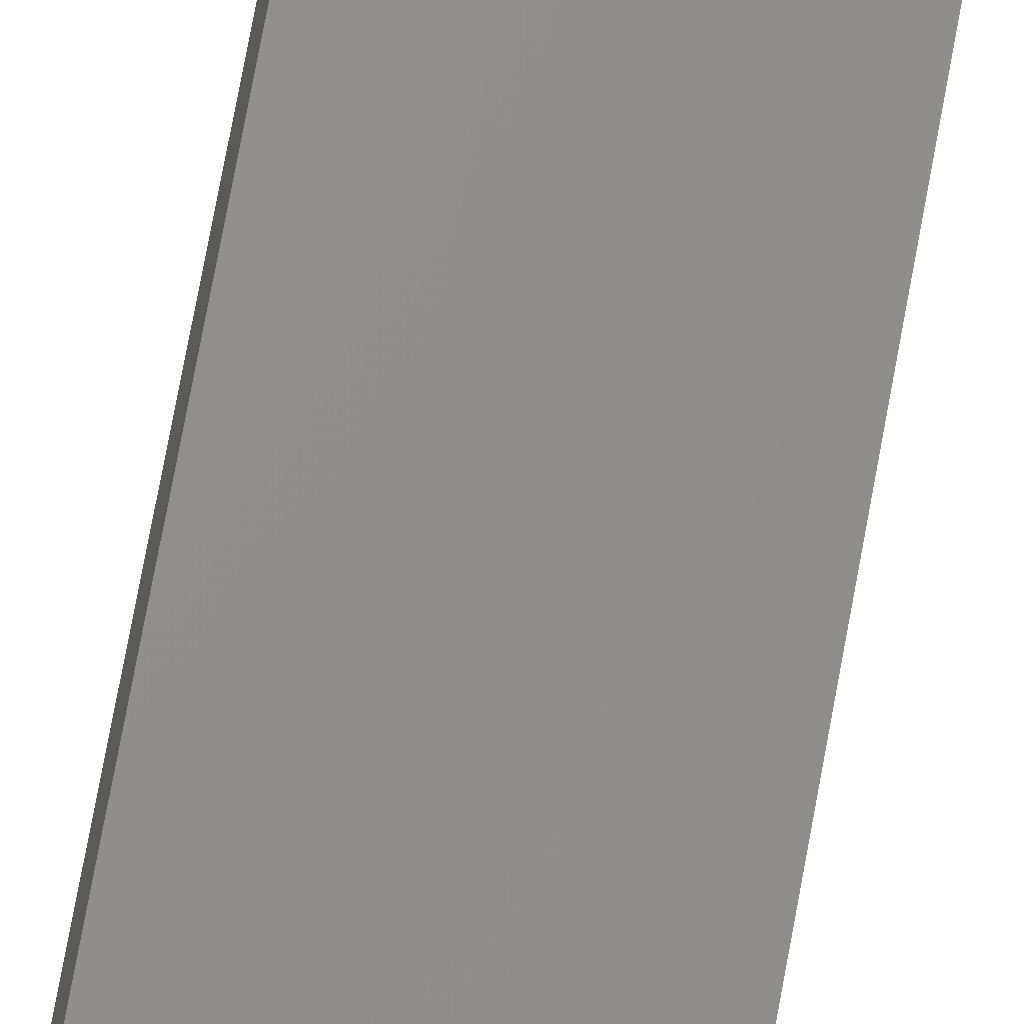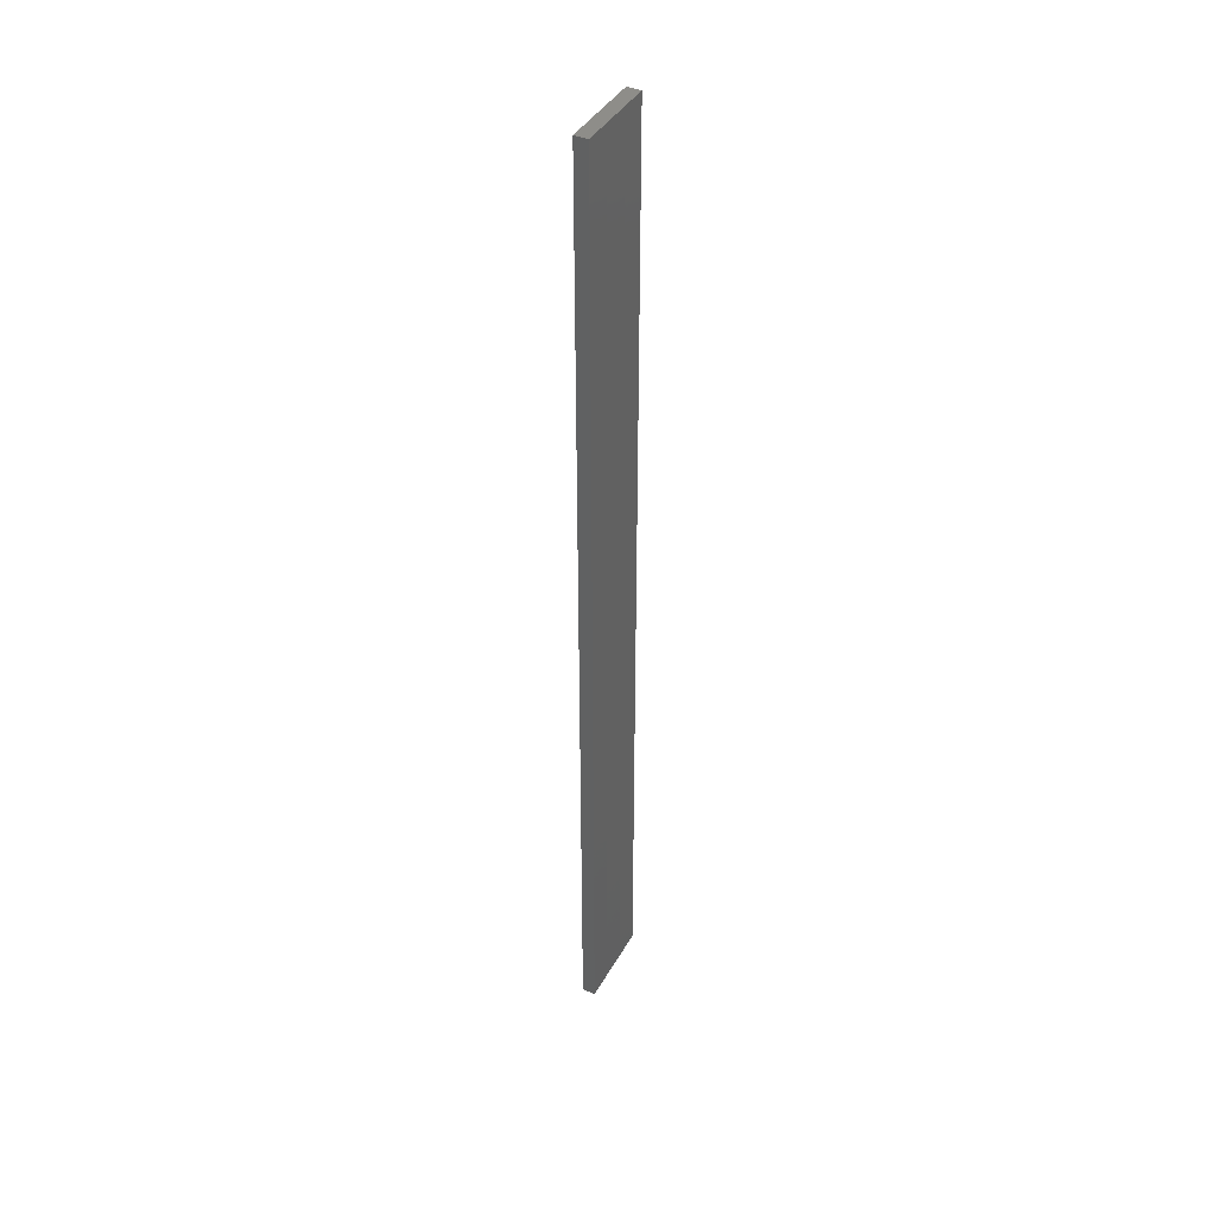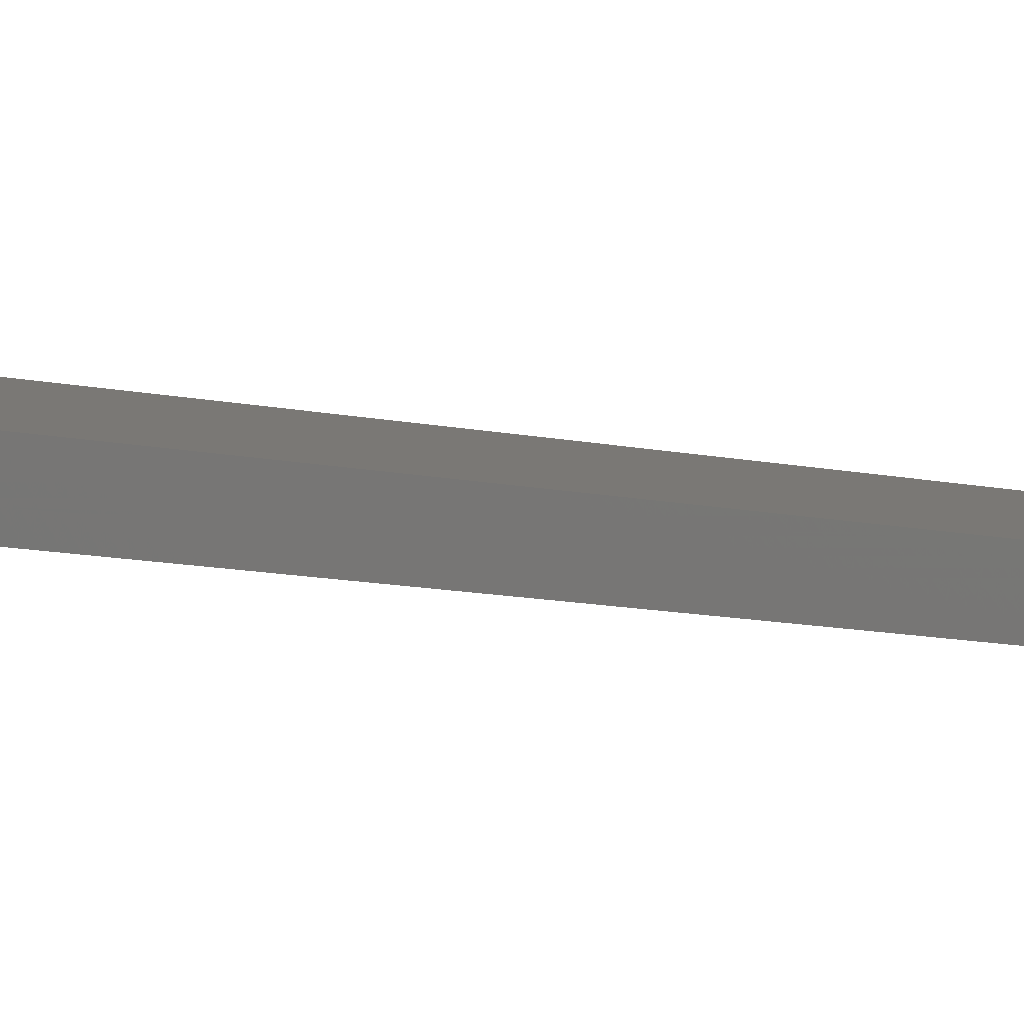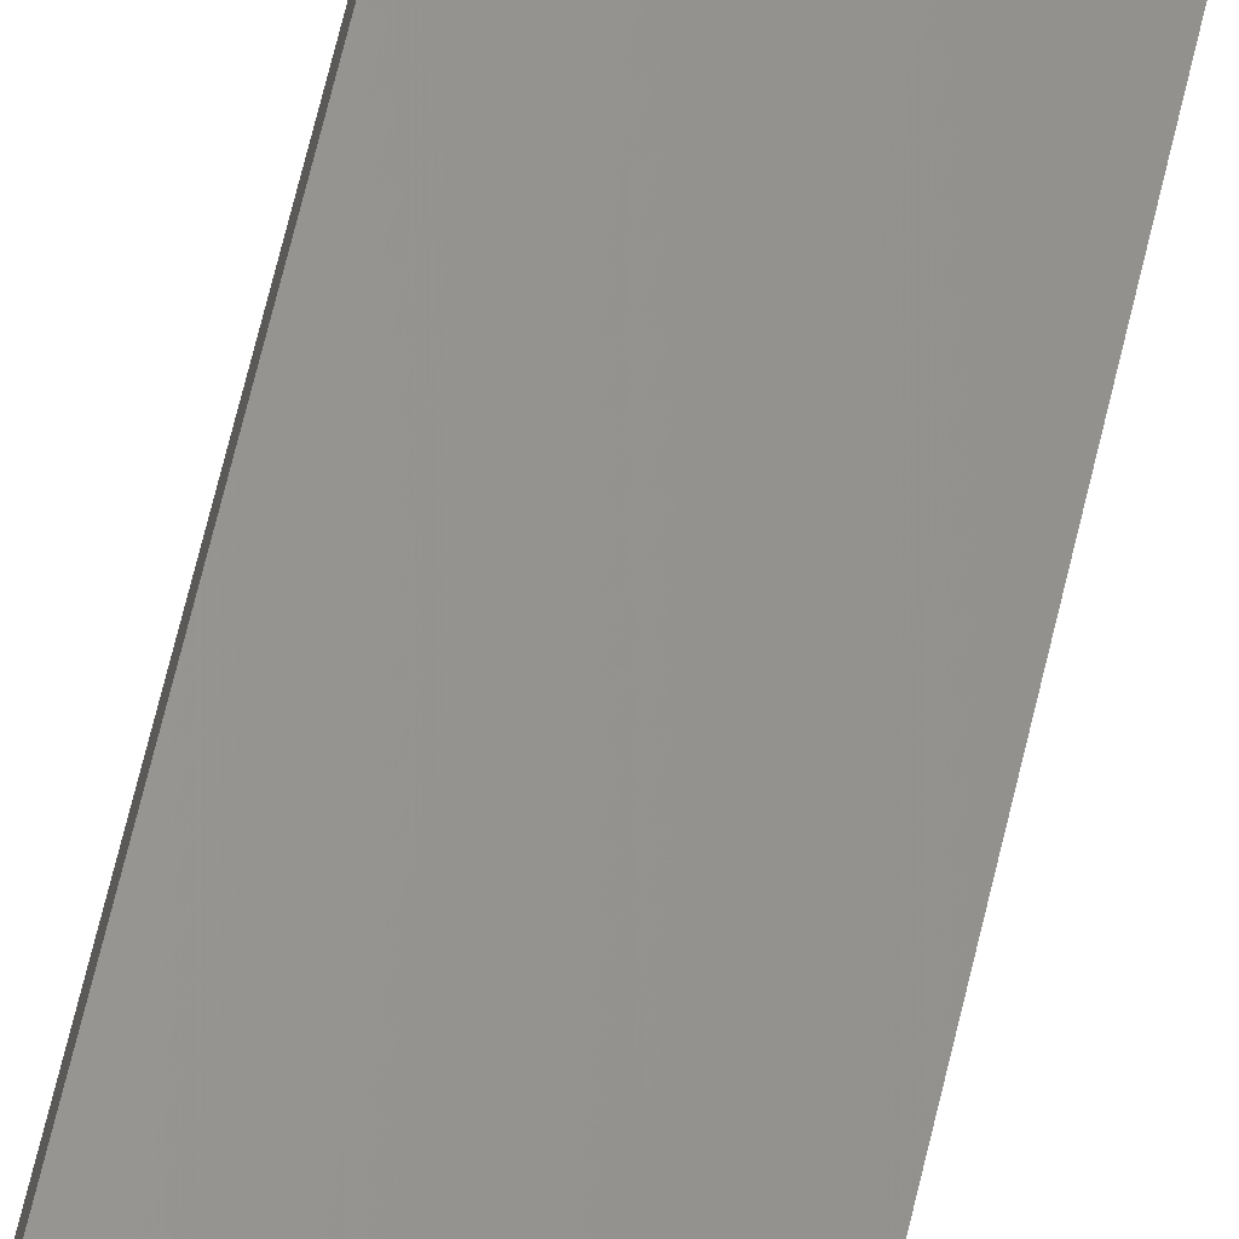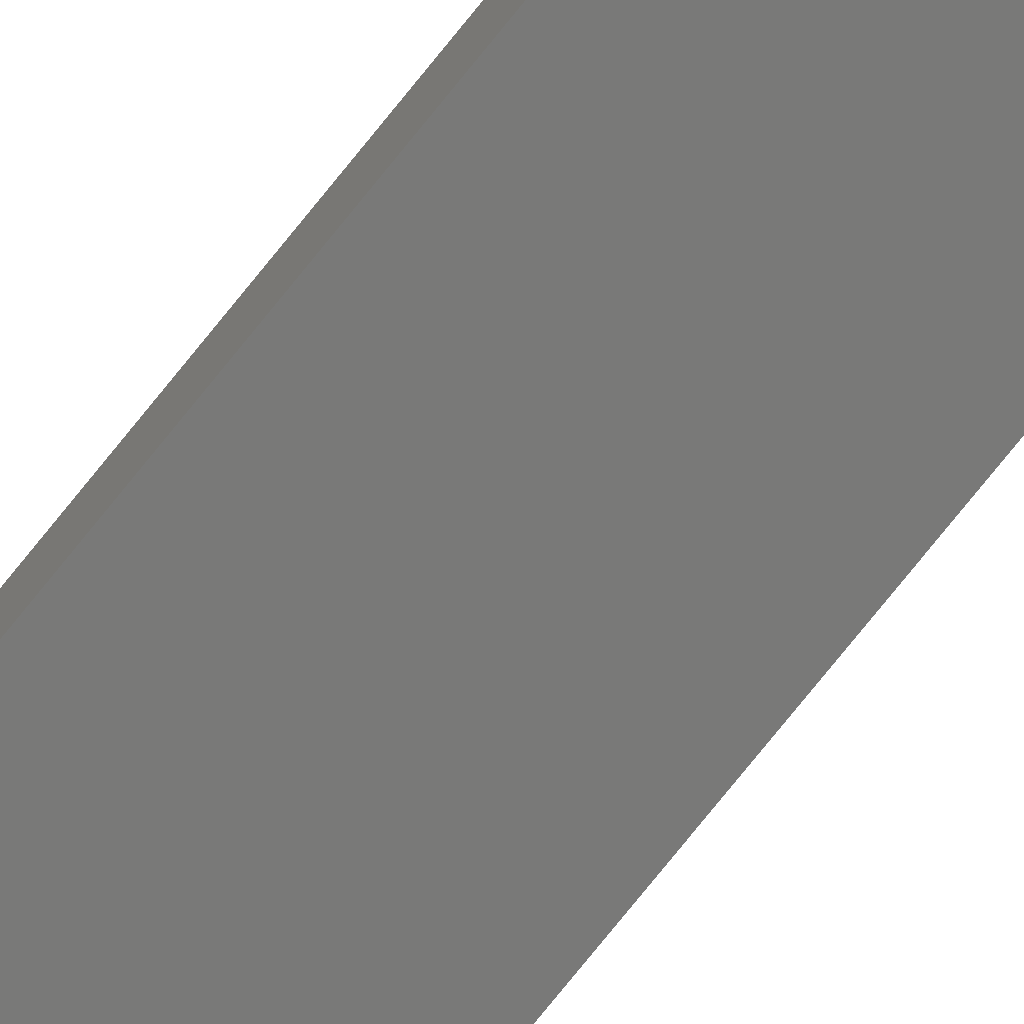
<metadata>
{"format":"stl","ext":"stl","renderer":"f3d","projection":"perspective","resolution":1024,"background":"white","views":[{"elev":68.4,"azim":-169.9,"up":"+Y"},{"elev":40.2,"azim":-51.1,"up":"+Z"},{"elev":-4.5,"azim":-143.1,"up":"+Y"},{"elev":61.6,"azim":-167.3,"up":"+Y"},{"elev":-79.3,"azim":-39.1,"up":"+Y"}]}
</metadata>
<code>
# stl→obj: 16 verts, 28 faces
v -19.19 2.361 13.33
v -19.19 2.361 9.742
v -19.29 2.338 9.742
v -19.29 2.338 13.33
v -19.4 2.316 9.742
v -19.4 2.316 13.33
v -19.5 2.293 13.33
v -19.5 2.293 9.742
v -19.49 2.244 9.742
v -19.49 2.244 13.33
v -19.18 2.312 9.742
v -19.28 2.289 13.33
v -19.28 2.289 9.742
v -19.18 2.312 13.33
v -19.39 2.267 13.33
v -19.39 2.267 9.742
f 1 2 3
f 4 3 5
f 4 1 3
f 6 4 5
f 7 5 8
f 7 6 5
f 7 9 10
f 8 9 7
f 11 12 13
f 14 12 11
f 13 15 16
f 12 15 13
f 16 10 9
f 15 10 16
f 14 11 1
f 11 2 1
f 16 9 8
f 5 16 8
f 13 16 5
f 3 13 5
f 11 13 3
f 2 11 3
f 10 15 7
f 15 6 7
f 12 4 15
f 15 4 6
f 14 1 12
f 12 1 4

</code>
